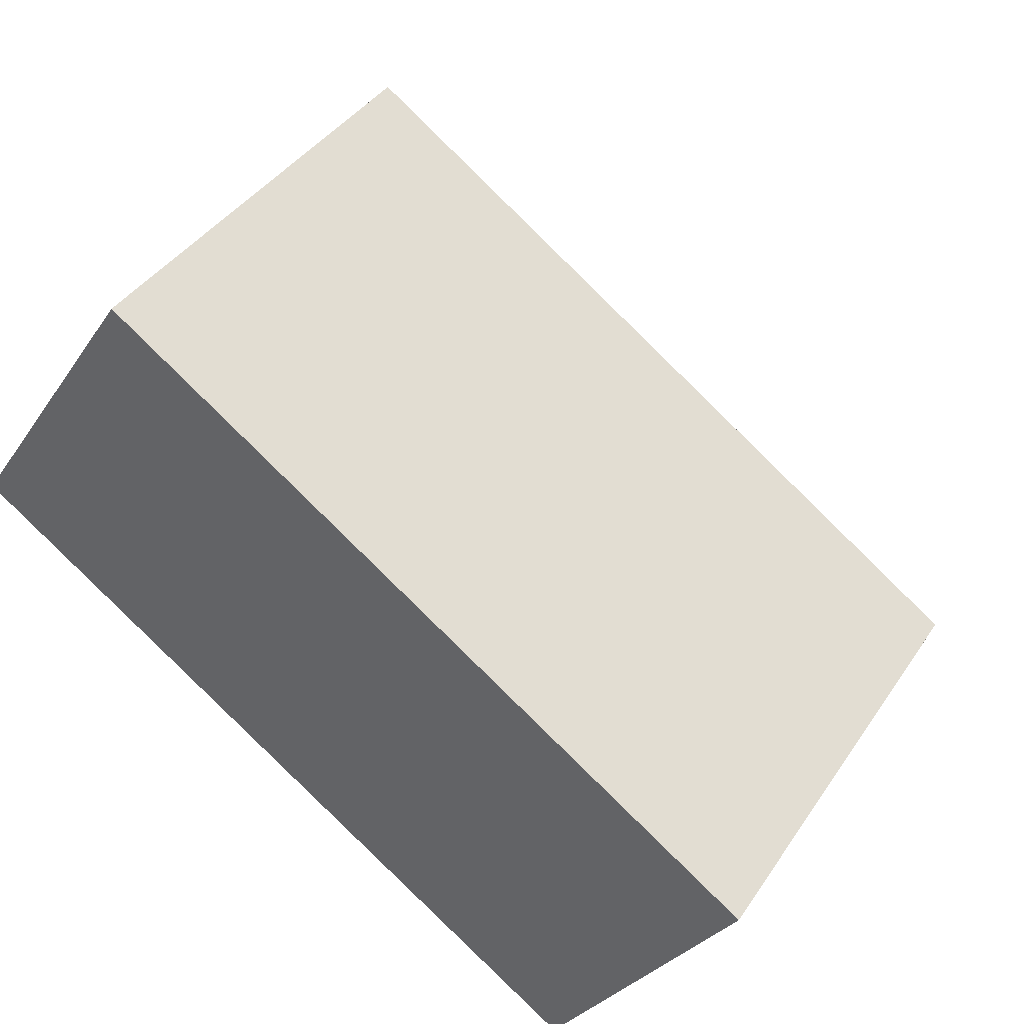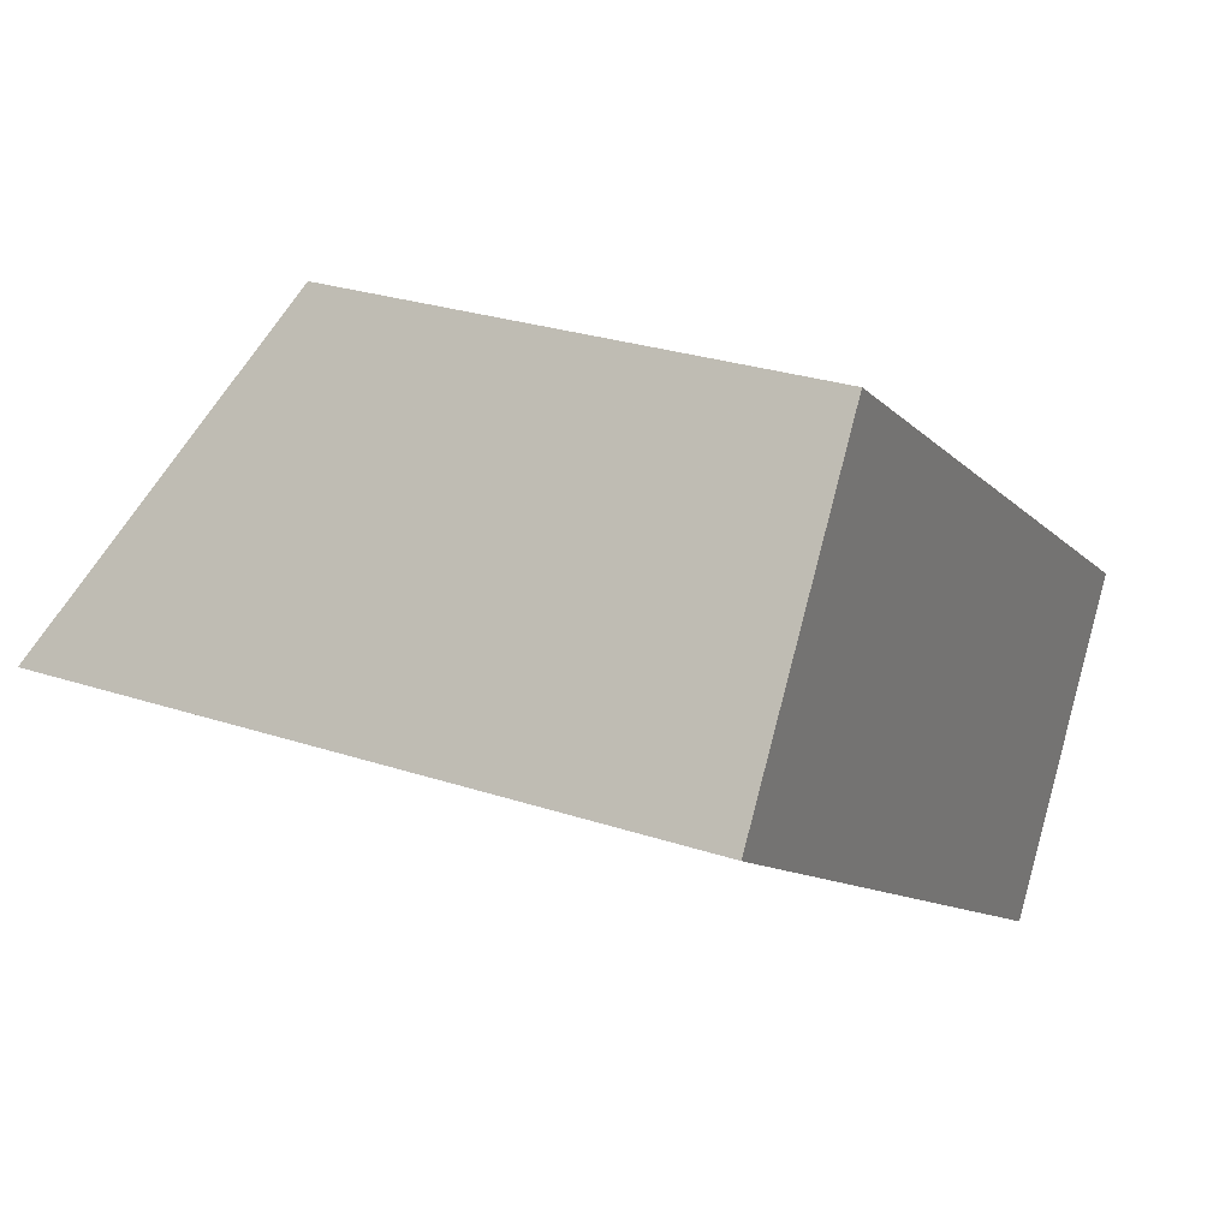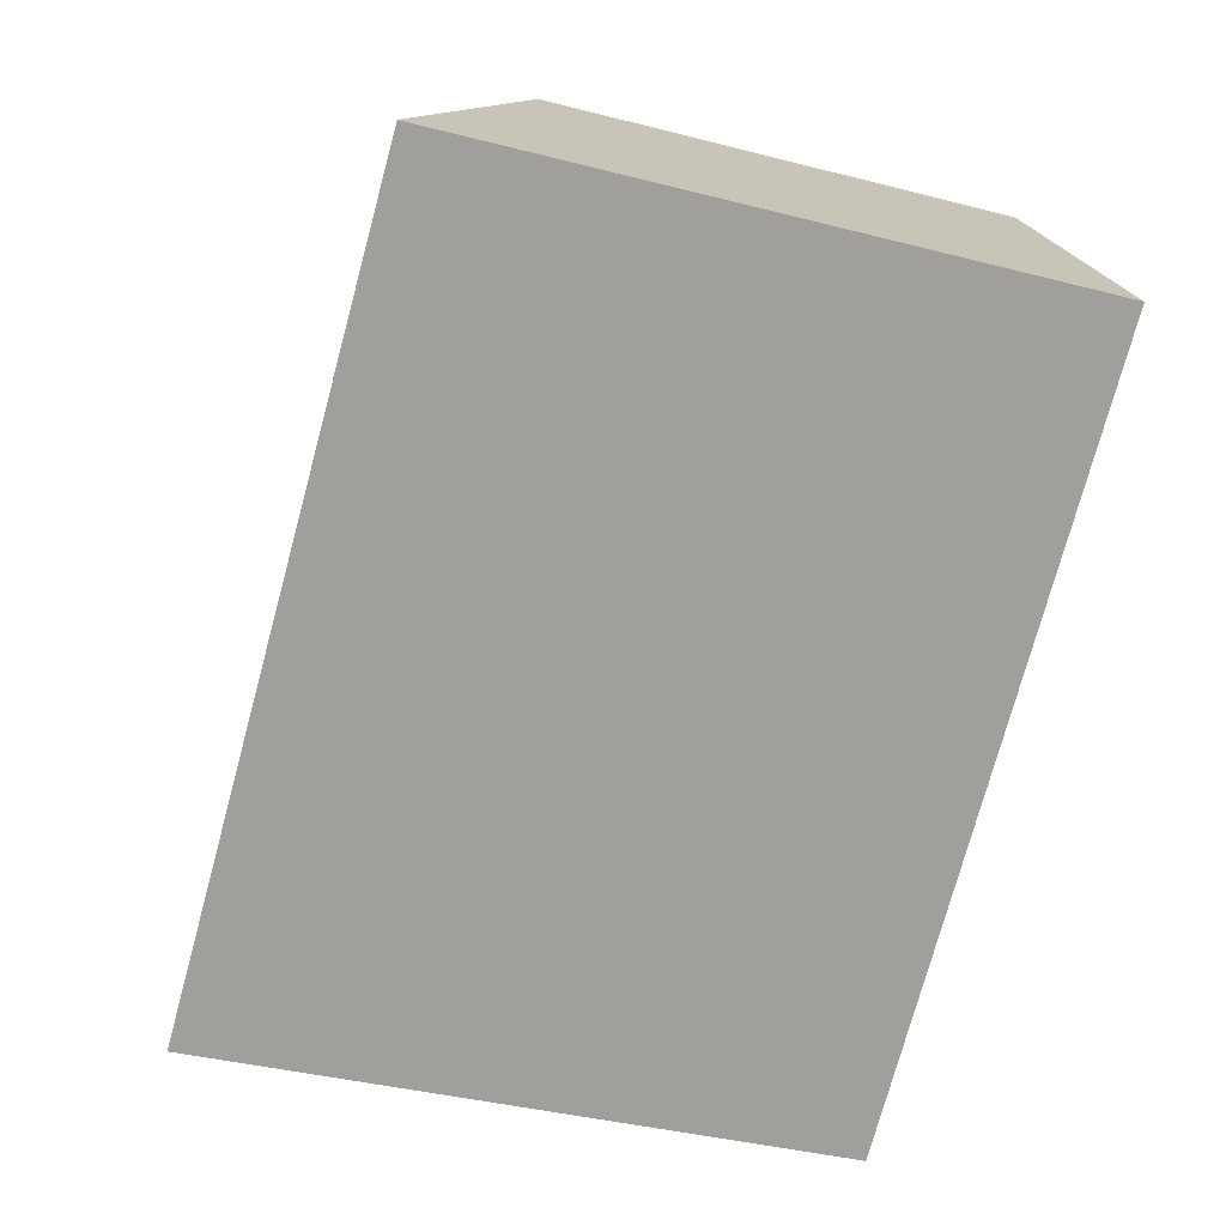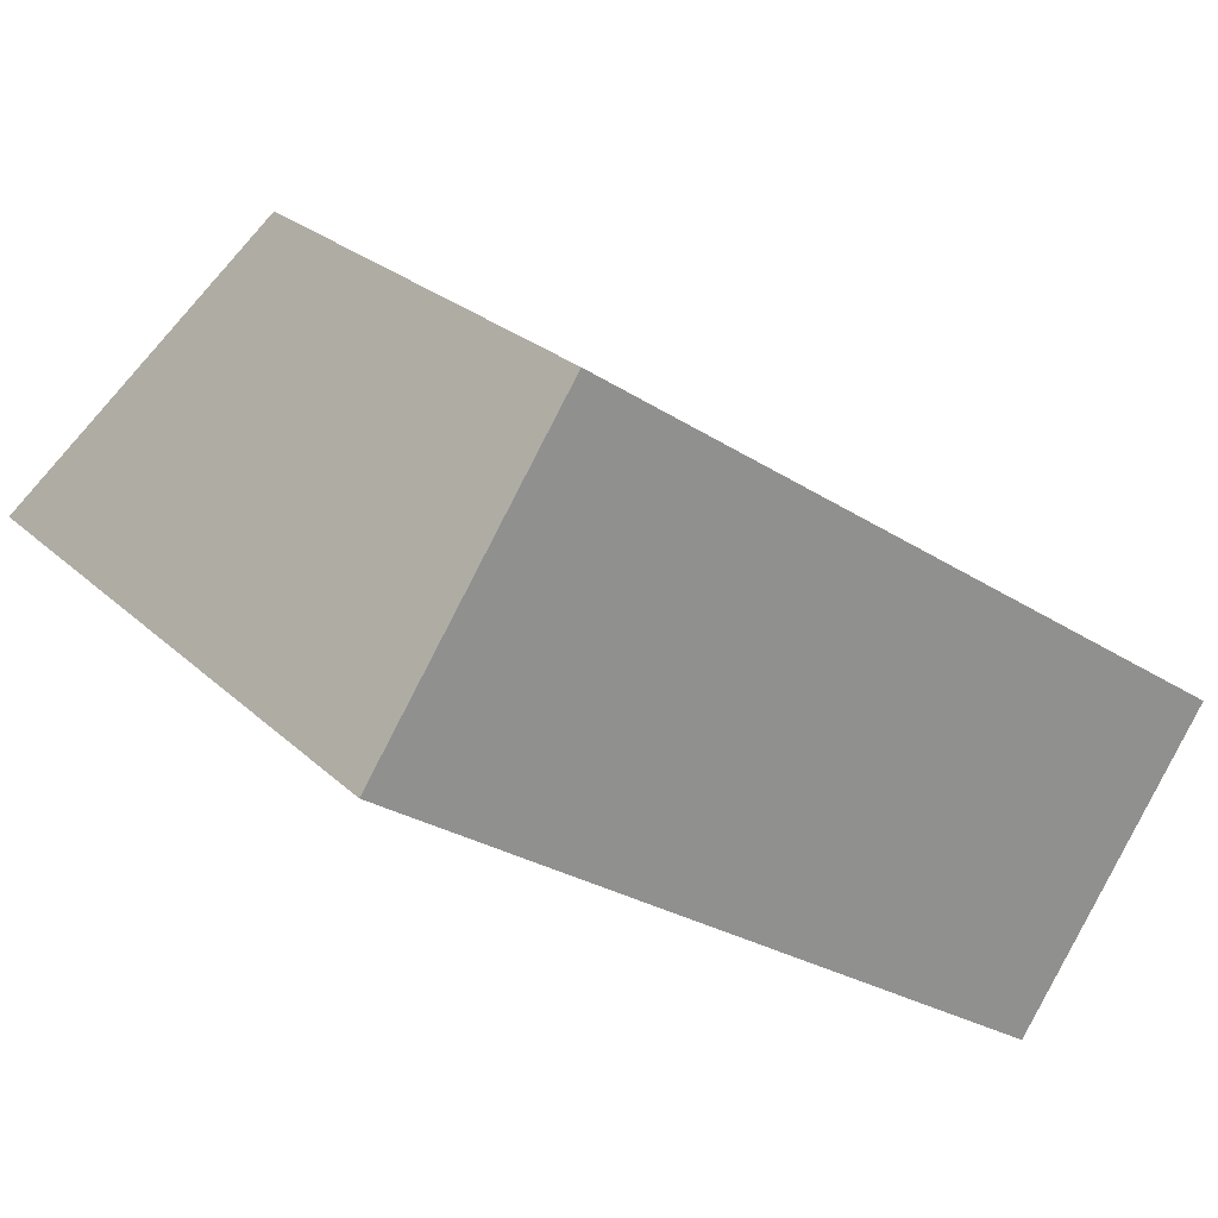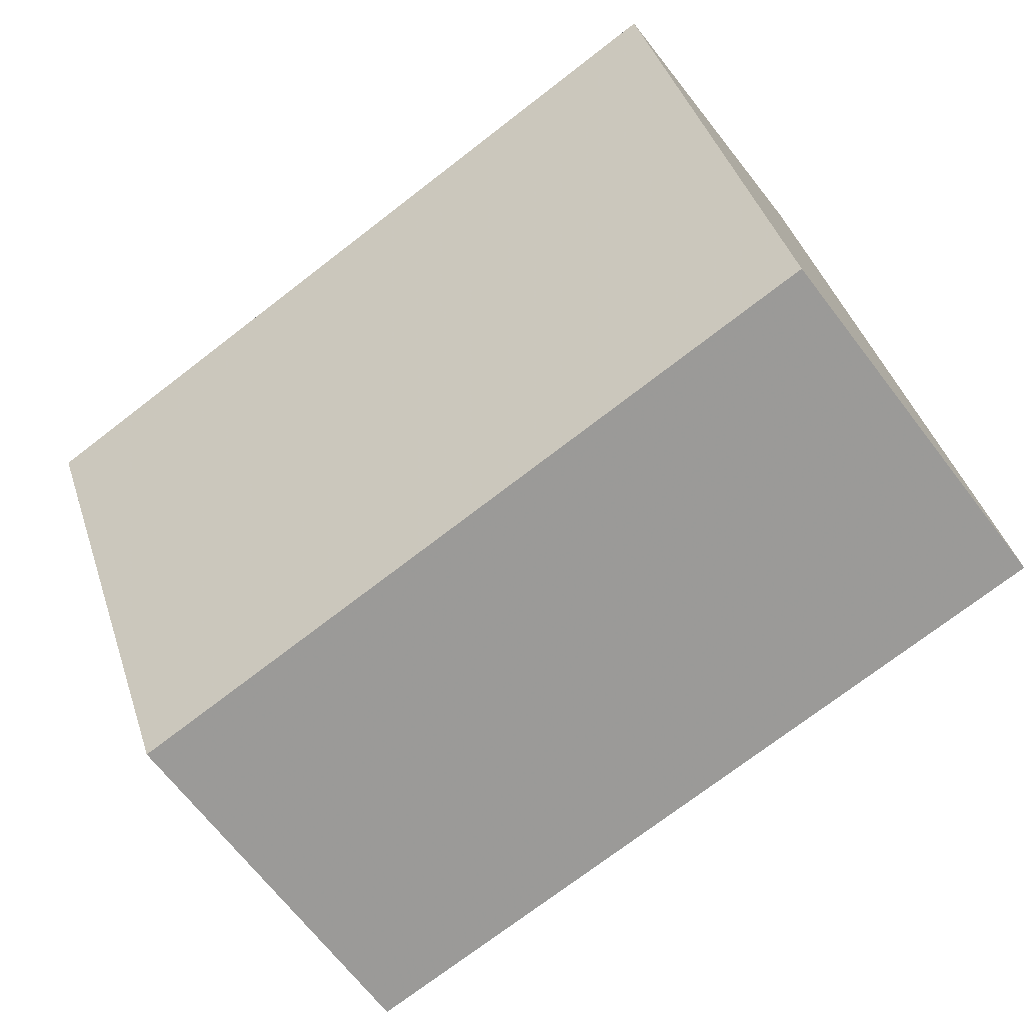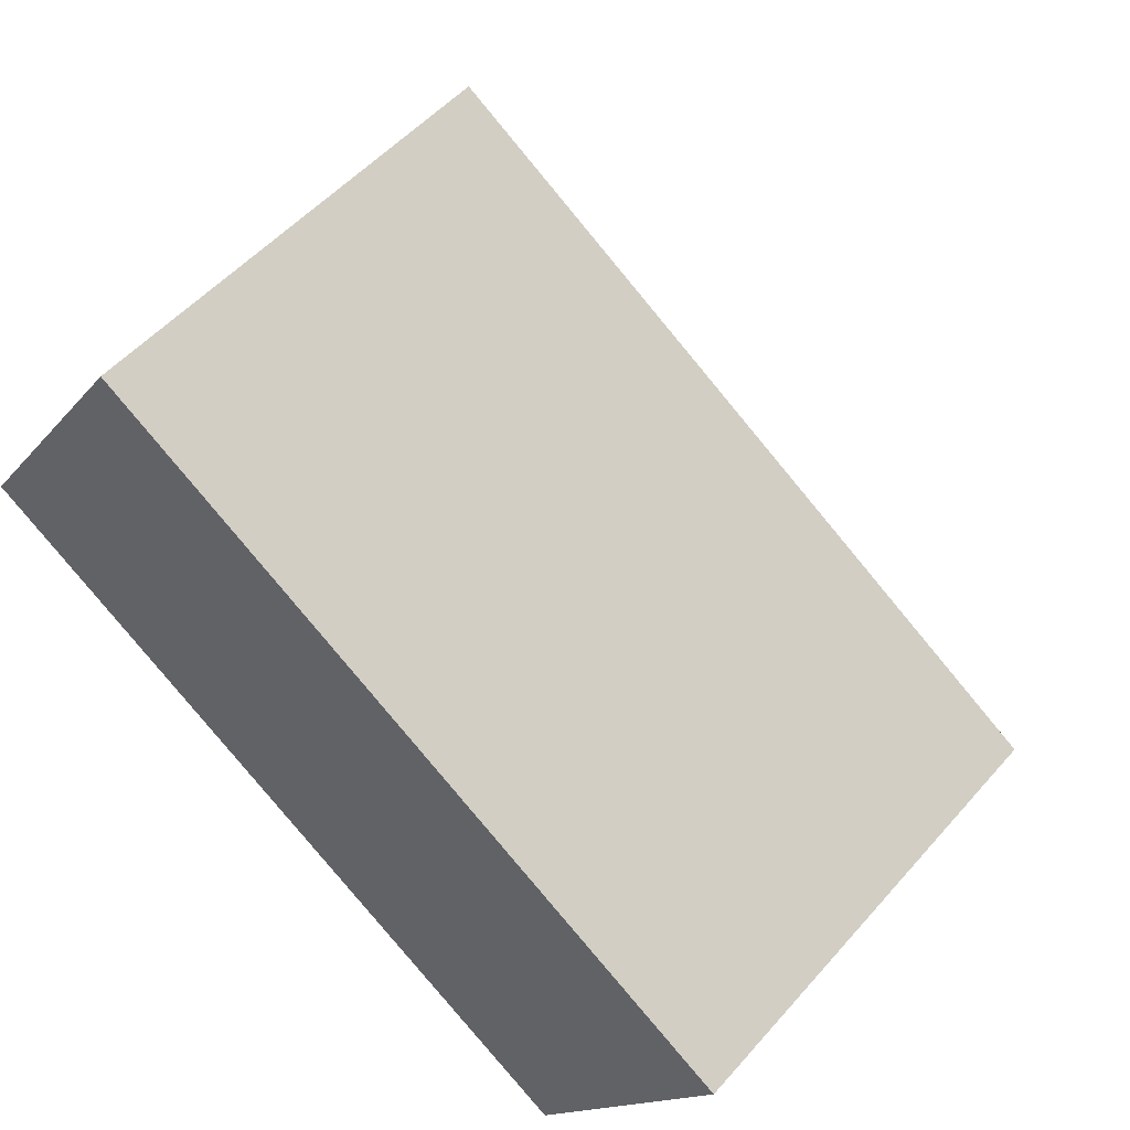
<metadata>
{"format":"obj","ext":"obj","renderer":"f3d","projection":"perspective","resolution":1024,"background":"white","views":[{"elev":40.0,"azim":-149.5,"up":"+Y"},{"elev":27.7,"azim":116.8,"up":"+Y"},{"elev":-38.2,"azim":71.8,"up":"+Y"},{"elev":24.6,"azim":146.0,"up":"+Y"},{"elev":42.1,"azim":-17.5,"up":"+Y"},{"elev":51.8,"azim":-140.3,"up":"+Y"}]}
</metadata>
<code>
v -381.9 -554 5.698
v -373.8 -548.5 5.676
v -371.4 -552.1 7.713
v -379.6 -557.6 7.735
v -379.6 -557.5 7.723
v -371.4 -552 7.701
v -381.9 -554 5.699
v -373.8 -548.5 5.677
v -373.8 -548.5 5.676
v -373.8 -548.5 5.677
v -371.5 -552.1 7.702
v -381.9 -554 5.698
v -381.9 -554 5.699
v -379.6 -557.5 7.723
v -379.7 -557.3 7.568
v -371.6 -551.8 7.546
v -379.8 -557.3 7.568
v -371.5 -552.1 7.713
v -379.6 -557.5 7.735
v -371.6 -551.8 7.546
v -381.9 -554 5.698
v -381.9 -554 5.698
v -381.9 -554 0
v -381.9 -554 0
v -373.8 -548.5 5.677
v -373.8 -548.5 5.676
v -373.8 -548.5 0
v -373.8 -548.5 8.882e-16
v -371.5 -552.1 7.713
v -371.4 -552.1 7.713
v -371.4 -552.1 0
v -371.5 -552.1 0
v -379.6 -557.5 7.723
v -379.6 -557.6 7.735
v -379.6 -557.6 0
v -379.6 -557.5 -8.882e-16
v -379.8 -557.3 7.568
v -379.6 -557.5 7.723
v -379.6 -557.5 -8.882e-16
v -379.8 -557.3 0
v -371.4 -552.1 7.713
v -371.4 -552 7.701
v -371.4 -552 -8.882e-16
v -371.4 -552.1 0
v -381.9 -554 5.698
v -381.9 -554 5.699
v -381.9 -554 0
v -381.9 -554 0
v -371.6 -551.8 7.546
v -373.8 -548.5 5.677
v -373.8 -548.5 8.882e-16
v -371.6 -551.8 0
v -373.8 -548.5 5.676
v -373.8 -548.5 5.676
v -373.8 -548.5 0
v -373.8 -548.5 0
v -373.8 -548.5 5.676
v -381.9 -554 5.698
v -381.9 -554 0
v -373.8 -548.5 0
v -381.9 -554 5.699
v -379.8 -557.3 7.568
v -379.8 -557.3 0
v -381.9 -554 0
v -379.6 -557.5 7.735
v -371.5 -552.1 7.713
v -371.5 -552.1 0
v -379.6 -557.5 0
v -379.6 -557.6 7.735
v -379.6 -557.5 7.735
v -379.6 -557.5 0
v -379.6 -557.6 0
v -371.4 -552 7.701
v -371.6 -551.8 7.546
v -371.6 -551.8 0
v -371.4 -552 -8.882e-16
v -381.9 -554 0
v -373.8 -548.5 0
v -371.4 -552.1 0
v -379.6 -557.6 0
f 19 4 5 14
f 15 14 5 17
f 13 7 1 12
f 9 2 8 10
f 20 6 11 16
f 12 9 10 13
f 16 11 14 15
f 15 13 10 16
f 17 7 13 15
f 11 6 3 18
f 14 11 18 19
f 16 10 8 20
f 22 23 24 21
f 26 27 28 25
f 30 31 32 29
f 34 35 36 33
f 38 39 40 37
f 42 43 44 41
f 46 47 48 45
f 50 51 52 49
f 54 55 56 53
f 58 59 60 57
f 62 63 64 61
f 66 67 68 65
f 70 71 72 69
f 74 75 76 73
f 78 79 80 77

</code>
